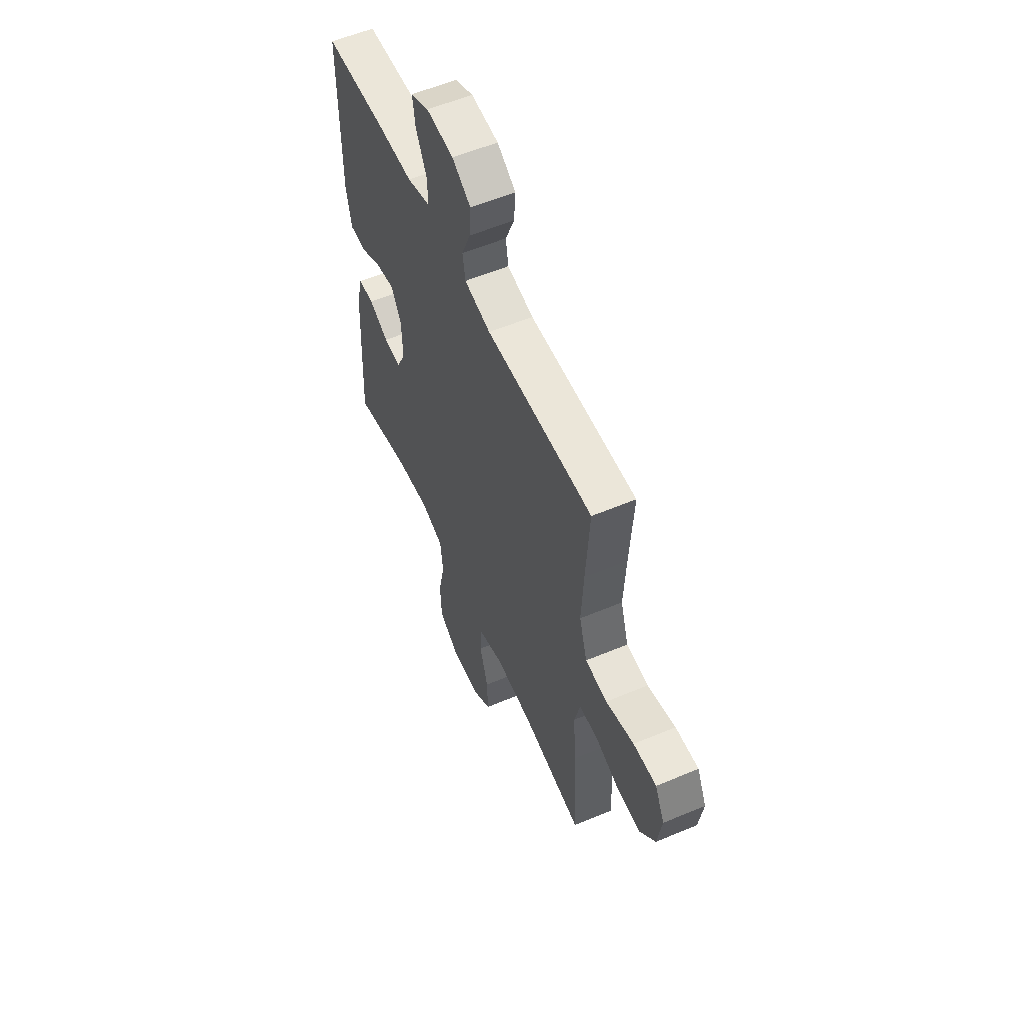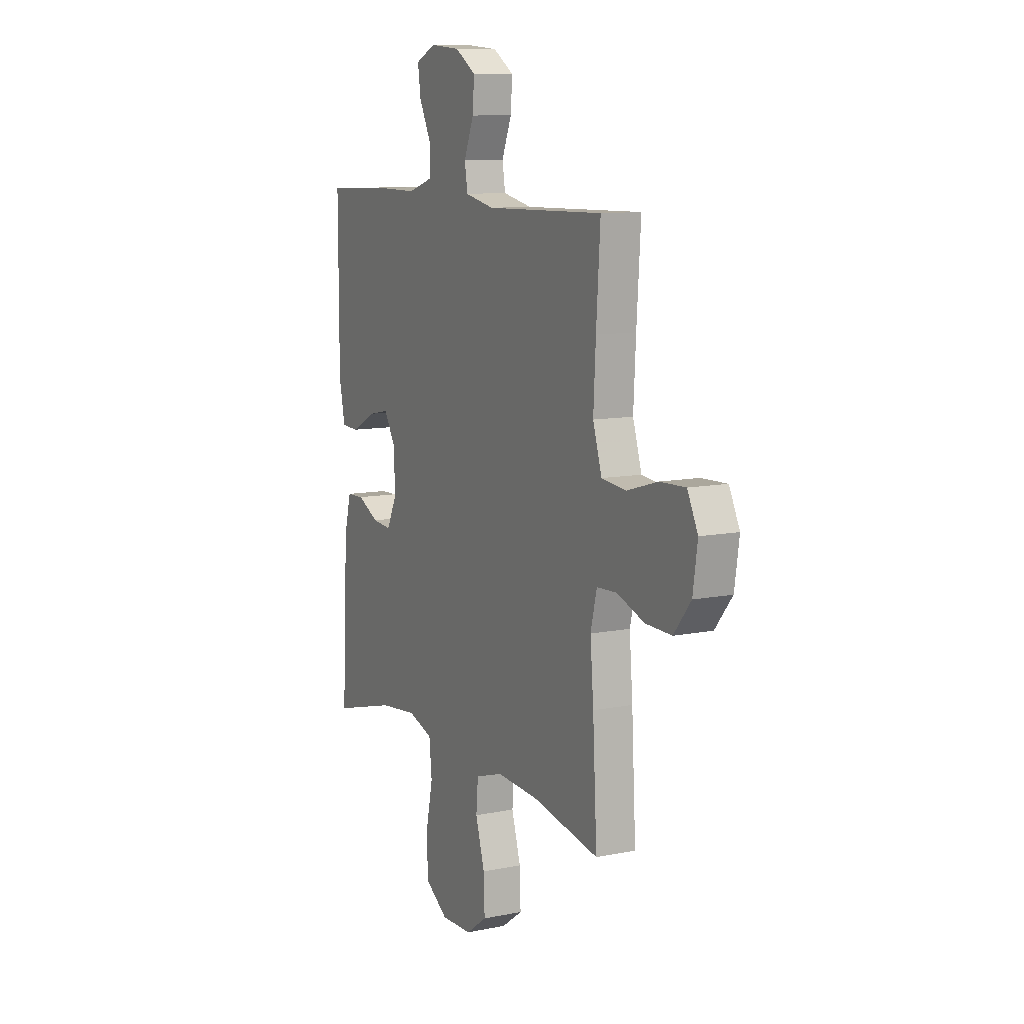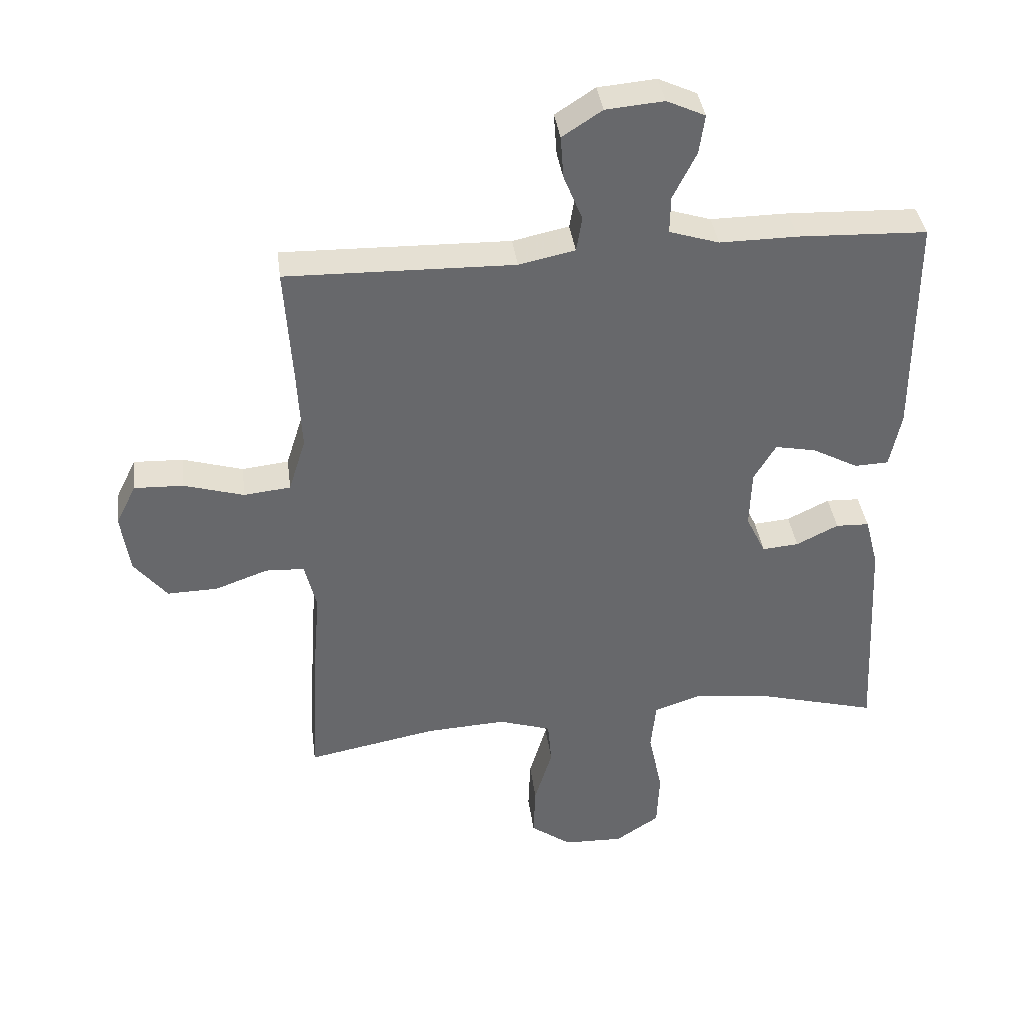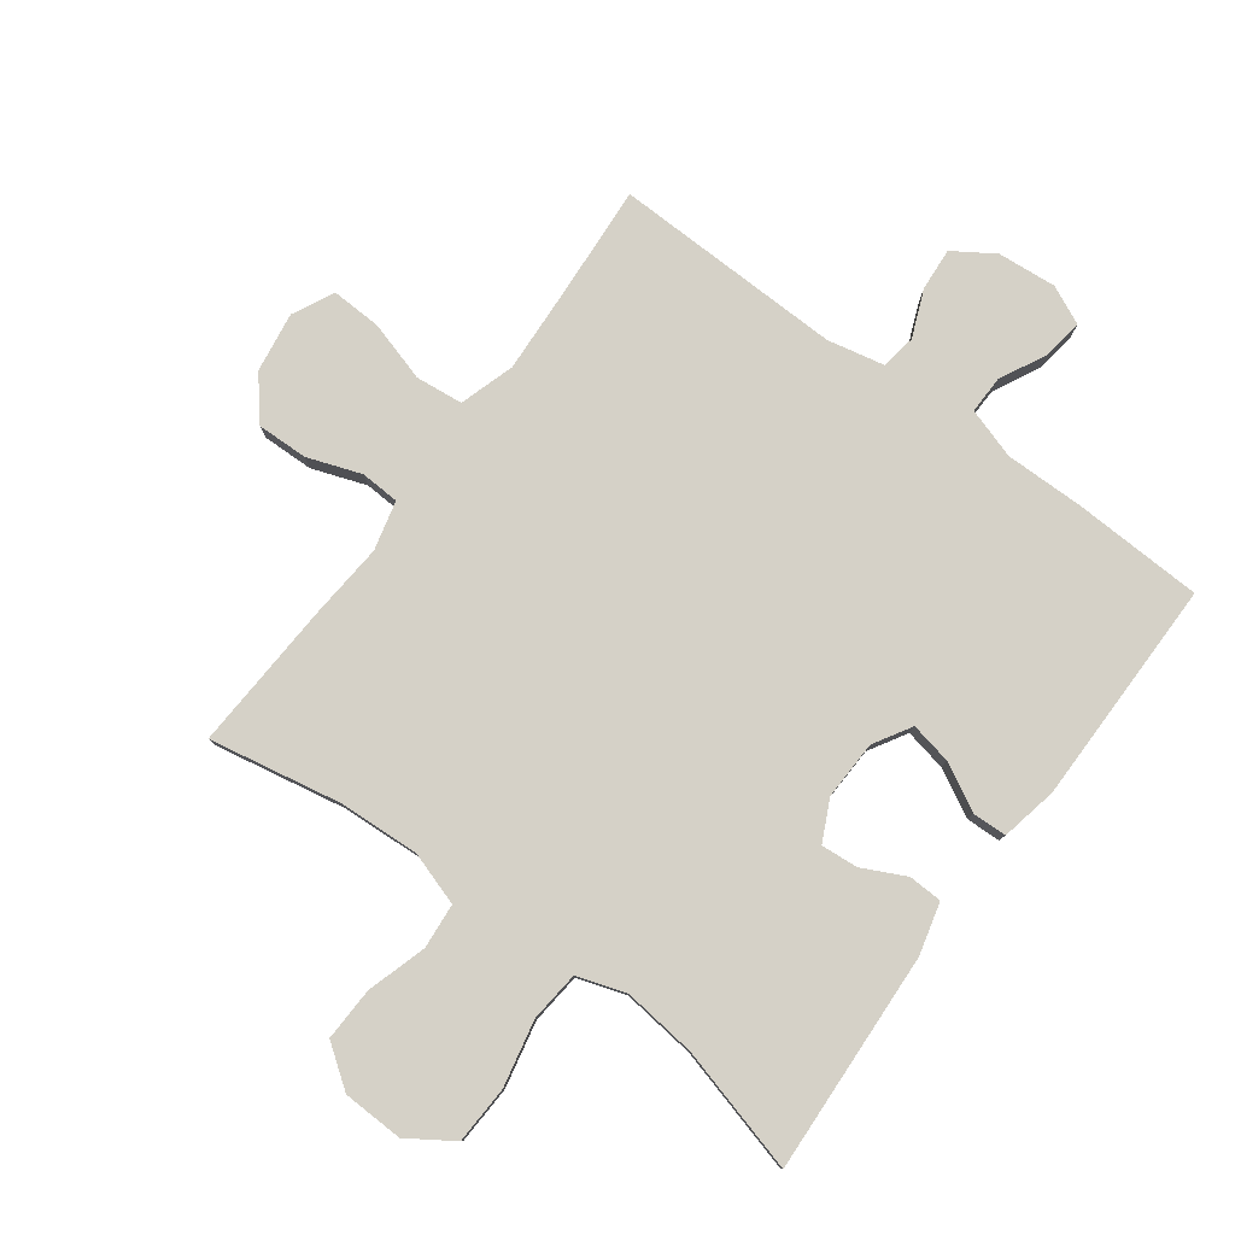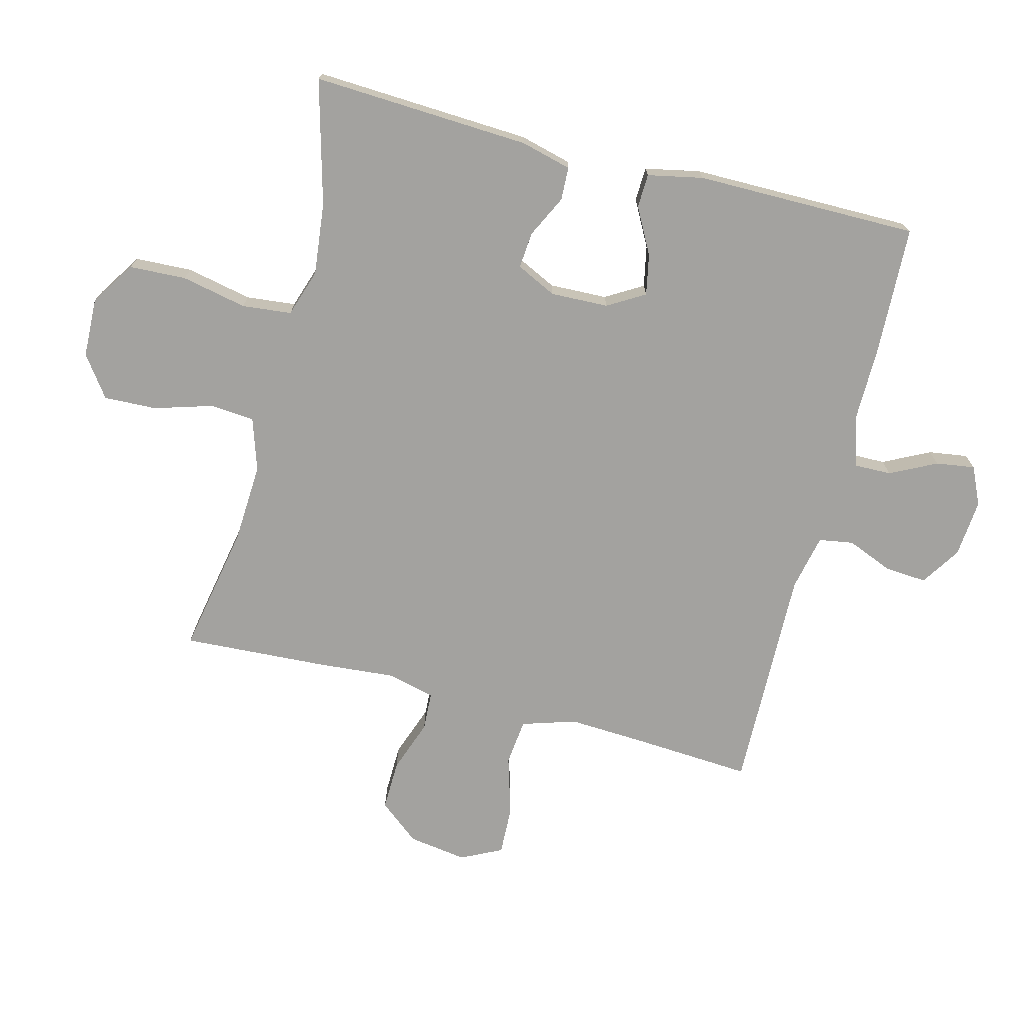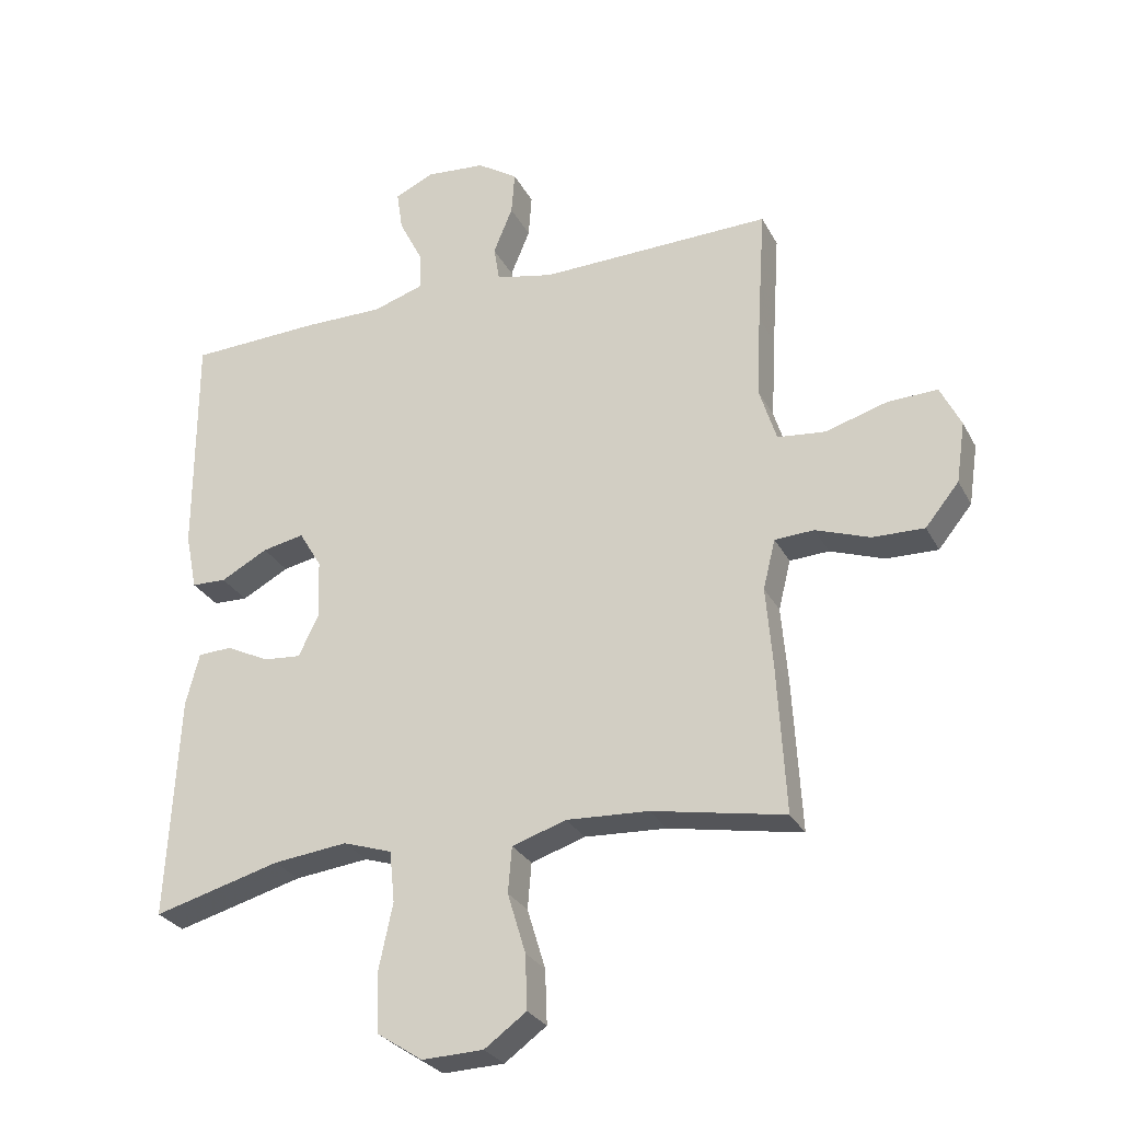
<metadata>
{"format":"obj","ext":"obj","renderer":"f3d","projection":"perspective","resolution":1024,"background":"white","views":[{"elev":56.9,"azim":66.3,"up":"+Z"},{"elev":10.3,"azim":62.8,"up":"+Z"},{"elev":38.0,"azim":172.6,"up":"+Z"},{"elev":79.6,"azim":-143.5,"up":"+Y"},{"elev":-72.6,"azim":-104.4,"up":"+Y"},{"elev":-28.2,"azim":23.0,"up":"+Z"}]}
</metadata>
<code>
v -0.5 0.07 0.5
v -0.295 0.07 0.508
v -0.172 0.07 0.507
v -0.093 0.07 0.532
v -0.094 0.07 0.591
v -0.131 0.07 0.665
v -0.14 0.07 0.727
v -0.079 0.07 0.755
v 0.013 0.07 0.747
v 0.076 0.07 0.706
v 0.071 0.07 0.639
v 0.041 0.07 0.566
v 0.05 0.07 0.511
v 0.139 0.07 0.492
v 0.5 0.07 0.5
v 0.488 0.07 0.318
v 0.481 0.07 0.188
v 0.508 0.07 0.102
v 0.582 0.07 0.094
v 0.677 0.07 0.122
v 0.755 0.07 0.125
v 0.787 0.07 0.06
v 0.773 0.07 -0.034
v 0.721 0.07 -0.098
v 0.641 0.07 -0.096
v 0.557 0.07 -0.066
v 0.496 0.07 -0.069
v 0.477 0.07 -0.146
v 0.487 0.07 -0.266
v 0.5 0.07 -0.5
v 0.294 0.07 -0.461
v 0.167 0.07 -0.454
v 0.083 0.07 -0.481
v 0.077 0.07 -0.552
v 0.105 0.07 -0.645
v 0.108 0.07 -0.729
v 0.043 0.07 -0.776
v -0.052 0.07 -0.779
v -0.122 0.07 -0.733
v -0.126 0.07 -0.642
v -0.104 0.07 -0.538
v -0.112 0.07 -0.459
v -0.188 0.07 -0.434
v -0.303 0.07 -0.447
v -0.5 0.07 -0.5
v -0.482 0.07 -0.153
v -0.461 0.07 -0.072
v -0.408 0.07 -0.07
v -0.341 0.07 -0.103
v -0.283 0.07 -0.108
v -0.252 0.07 -0.044
v -0.255 0.07 0.048
v -0.29 0.07 0.107
v -0.355 0.07 0.094
v -0.428 0.07 0.055
v -0.482 0.07 0.057
v -0.5 0.07 0.145
v -0.5 0 0.5
v -0.295 0 0.508
v -0.172 0 0.507
v -0.093 0 0.532
v -0.094 0 0.591
v -0.131 0 0.665
v -0.14 0 0.727
v -0.079 0 0.755
v 0.013 0 0.747
v 0.076 0 0.706
v 0.071 0 0.639
v 0.041 0 0.566
v 0.05 0 0.511
v 0.139 0 0.492
v 0.5 0 0.5
v 0.488 0 0.318
v 0.481 0 0.188
v 0.508 0 0.102
v 0.582 0 0.094
v 0.677 0 0.122
v 0.755 0 0.125
v 0.787 0 0.06
v 0.773 0 -0.034
v 0.721 0 -0.098
v 0.641 0 -0.096
v 0.557 0 -0.066
v 0.496 0 -0.069
v 0.477 0 -0.146
v 0.487 0 -0.266
v 0.5 0 -0.5
v 0.294 0 -0.461
v 0.167 0 -0.454
v 0.083 0 -0.481
v 0.077 0 -0.552
v 0.105 0 -0.645
v 0.108 0 -0.729
v 0.043 0 -0.776
v -0.052 0 -0.779
v -0.122 0 -0.733
v -0.126 0 -0.642
v -0.104 0 -0.538
v -0.112 0 -0.459
v -0.188 0 -0.434
v -0.303 0 -0.447
v -0.5 0 -0.5
v -0.482 0 -0.153
v -0.461 0 -0.072
v -0.408 0 -0.07
v -0.341 0 -0.103
v -0.283 0 -0.108
v -0.252 0 -0.044
v -0.255 0 0.048
v -0.29 0 0.107
v -0.355 0 0.094
v -0.428 0 0.055
v -0.482 0 0.057
v -0.5 0 0.145
f 1 2 3
f 57 1 3
f 56 57 3
f 55 56 3
f 54 55 3
f 53 54 3 4
f 52 53 4
f 51 52 4
f 47 48 49
f 46 47 49
f 45 46 49
f 44 45 49
f 43 44 49 50
f 42 43 50 51
f 39 40 41
f 38 39 41
f 37 38 41
f 36 37 41
f 35 36 41
f 34 35 41
f 33 34 41 42
f 42 51 4
f 33 42 4
f 32 33 4
f 28 29 30 31
f 32 4 5
f 31 32 5
f 28 31 5
f 27 28 5
f 24 25 26
f 23 24 26
f 22 23 26
f 21 22 26
f 20 21 26
f 19 20 26
f 18 19 26 27
f 14 15 16
f 13 14 16 17
f 10 11 12
f 9 10 12
f 8 9 12
f 7 8 12
f 6 7 12
f 5 6 12
f 5 12 13
f 17 18 27
f 13 17 27
f 5 13 27
f 60 59 58
f 60 58 114
f 60 114 113
f 60 113 112
f 60 112 111
f 61 60 111 110
f 61 110 109
f 61 109 108
f 106 105 104
f 106 104 103
f 106 103 102
f 106 102 101
f 107 106 101 100
f 108 107 100 99
f 98 97 96
f 98 96 95
f 98 95 94
f 98 94 93
f 98 93 92
f 98 92 91
f 99 98 91 90
f 61 108 99
f 61 99 90
f 61 90 89
f 88 87 86 85
f 62 61 89
f 62 89 88
f 62 88 85
f 62 85 84
f 83 82 81
f 83 81 80
f 83 80 79
f 83 79 78
f 83 78 77
f 83 77 76
f 84 83 76 75
f 73 72 71
f 74 73 71 70
f 69 68 67
f 69 67 66
f 69 66 65
f 69 65 64
f 69 64 63
f 69 63 62
f 70 69 62
f 84 75 74
f 84 74 70
f 84 70 62
f 1 58 59 2
f 2 59 60 3
f 3 60 61 4
f 4 61 62 5
f 5 62 63 6
f 6 63 64 7
f 7 64 65 8
f 8 65 66 9
f 9 66 67 10
f 10 67 68 11
f 11 68 69 12
f 12 69 70 13
f 13 70 71 14
f 14 71 72 15
f 15 72 73 16
f 16 73 74 17
f 17 74 75 18
f 18 75 76 19
f 19 76 77 20
f 20 77 78 21
f 21 78 79 22
f 22 79 80 23
f 23 80 81 24
f 24 81 82 25
f 25 82 83 26
f 26 83 84 27
f 27 84 85 28
f 28 85 86 29
f 29 86 87 30
f 30 87 88 31
f 31 88 89 32
f 32 89 90 33
f 33 90 91 34
f 34 91 92 35
f 35 92 93 36
f 36 93 94 37
f 37 94 95 38
f 38 95 96 39
f 39 96 97 40
f 40 97 98 41
f 41 98 99 42
f 42 99 100 43
f 43 100 101 44
f 44 101 102 45
f 45 102 103 46
f 46 103 104 47
f 47 104 105 48
f 48 105 106 49
f 49 106 107 50
f 50 107 108 51
f 51 108 109 52
f 52 109 110 53
f 53 110 111 54
f 54 111 112 55
f 55 112 113 56
f 56 113 114 57
f 57 114 58 1

</code>
